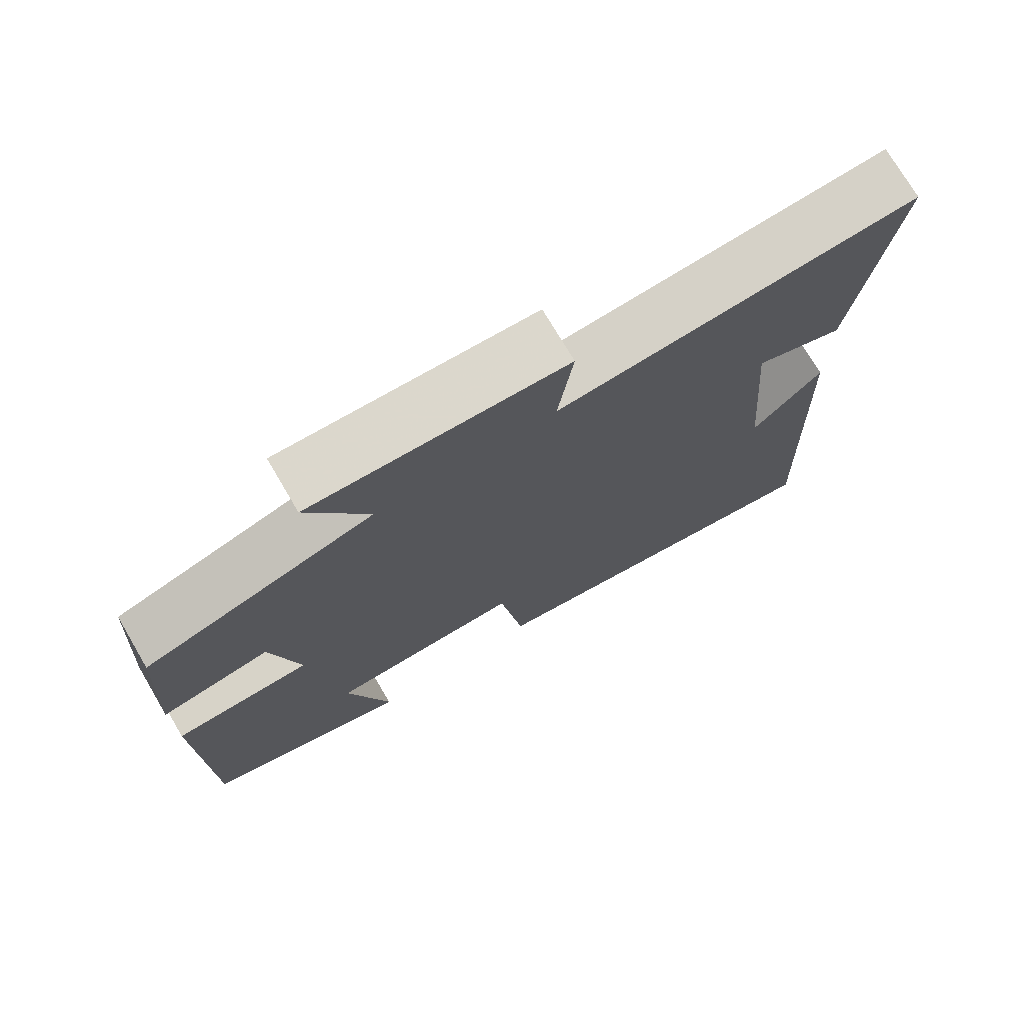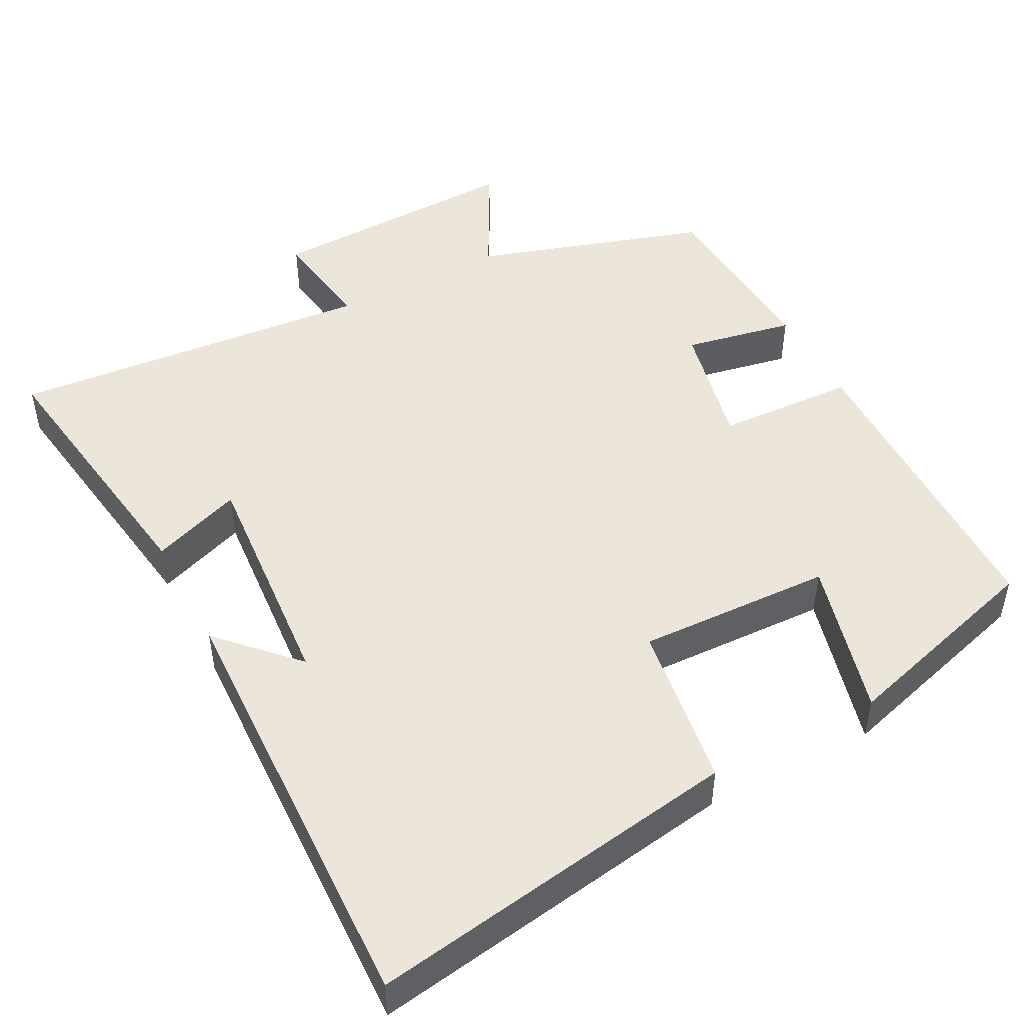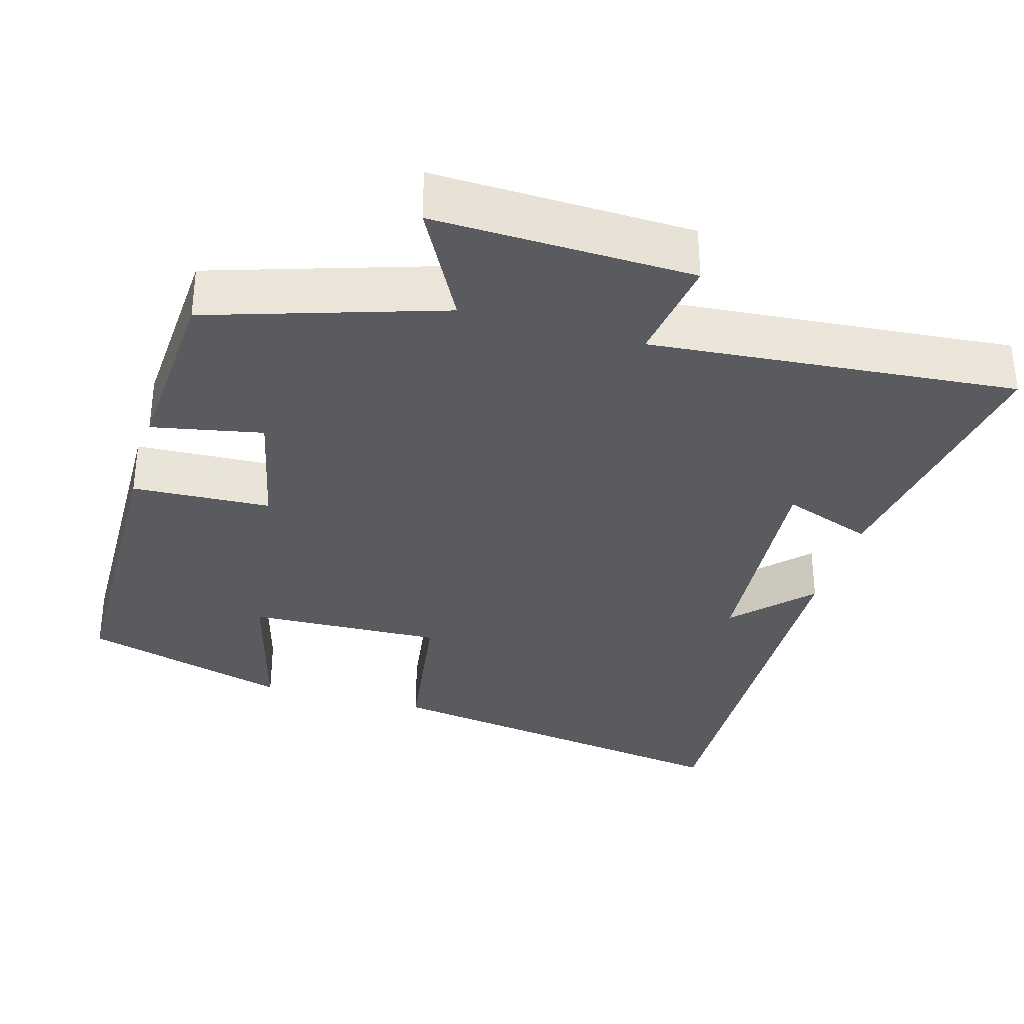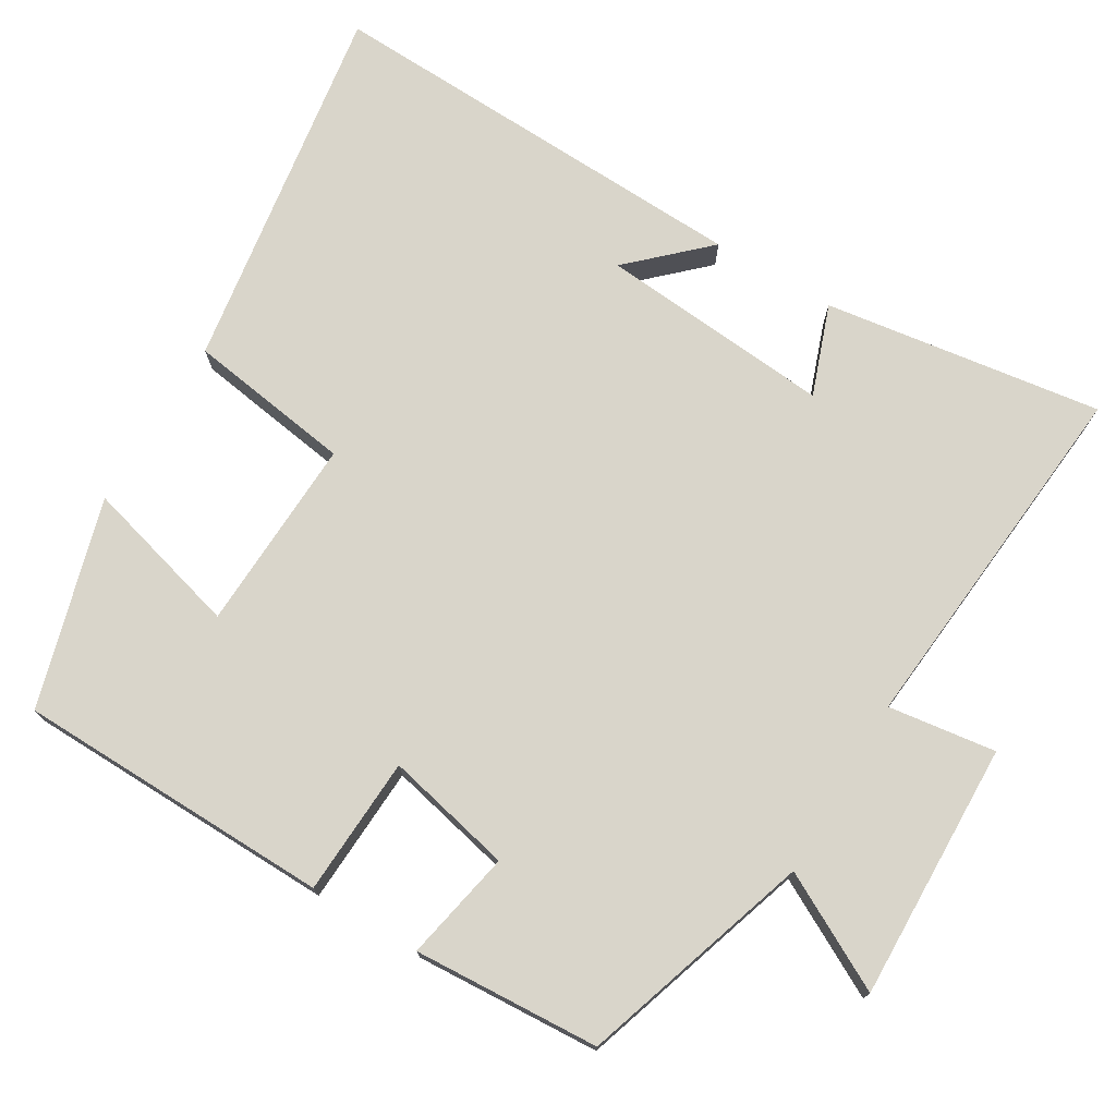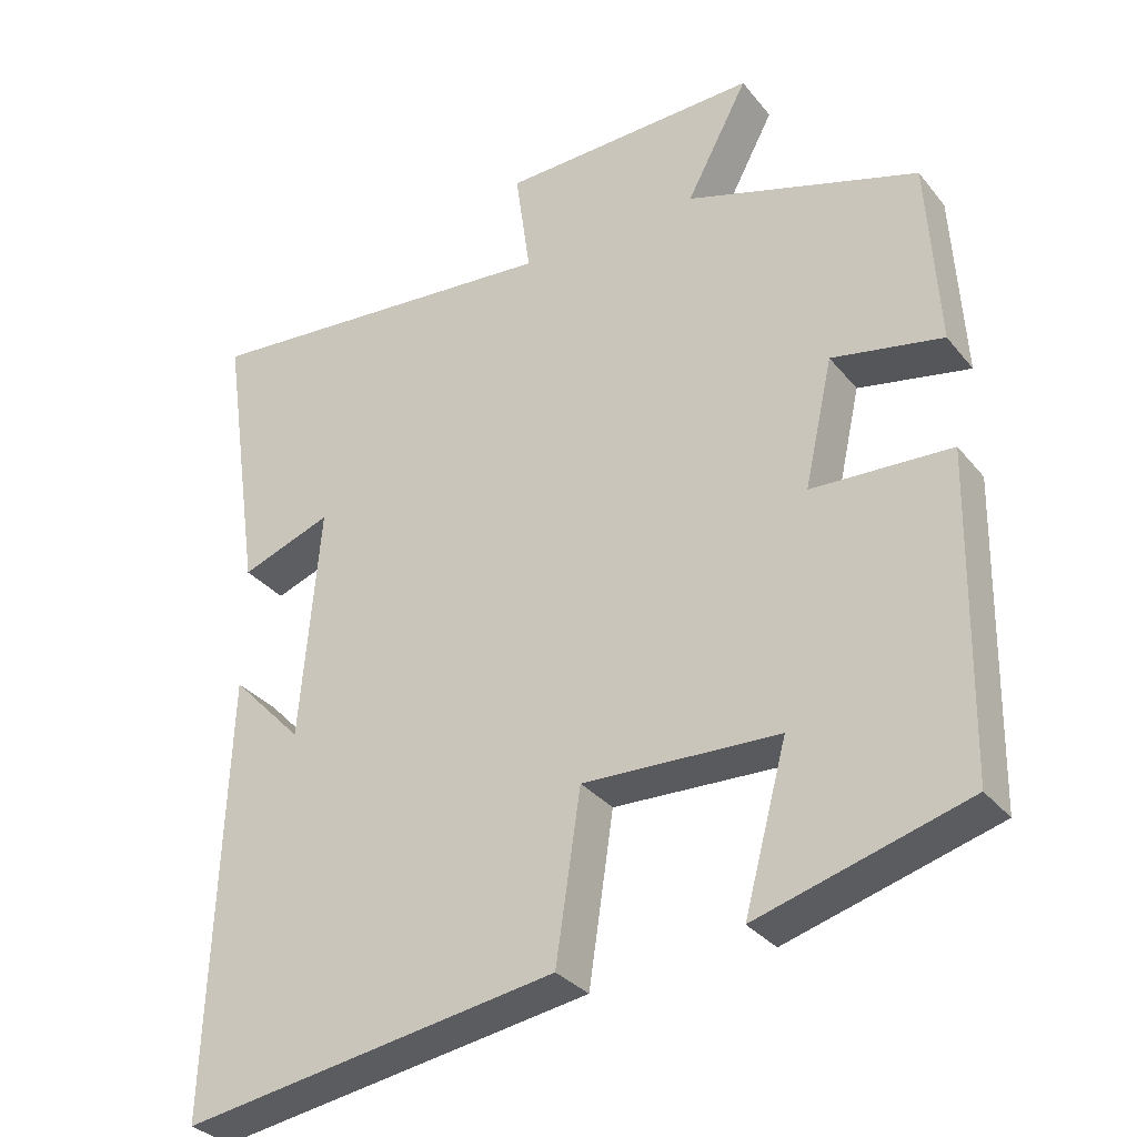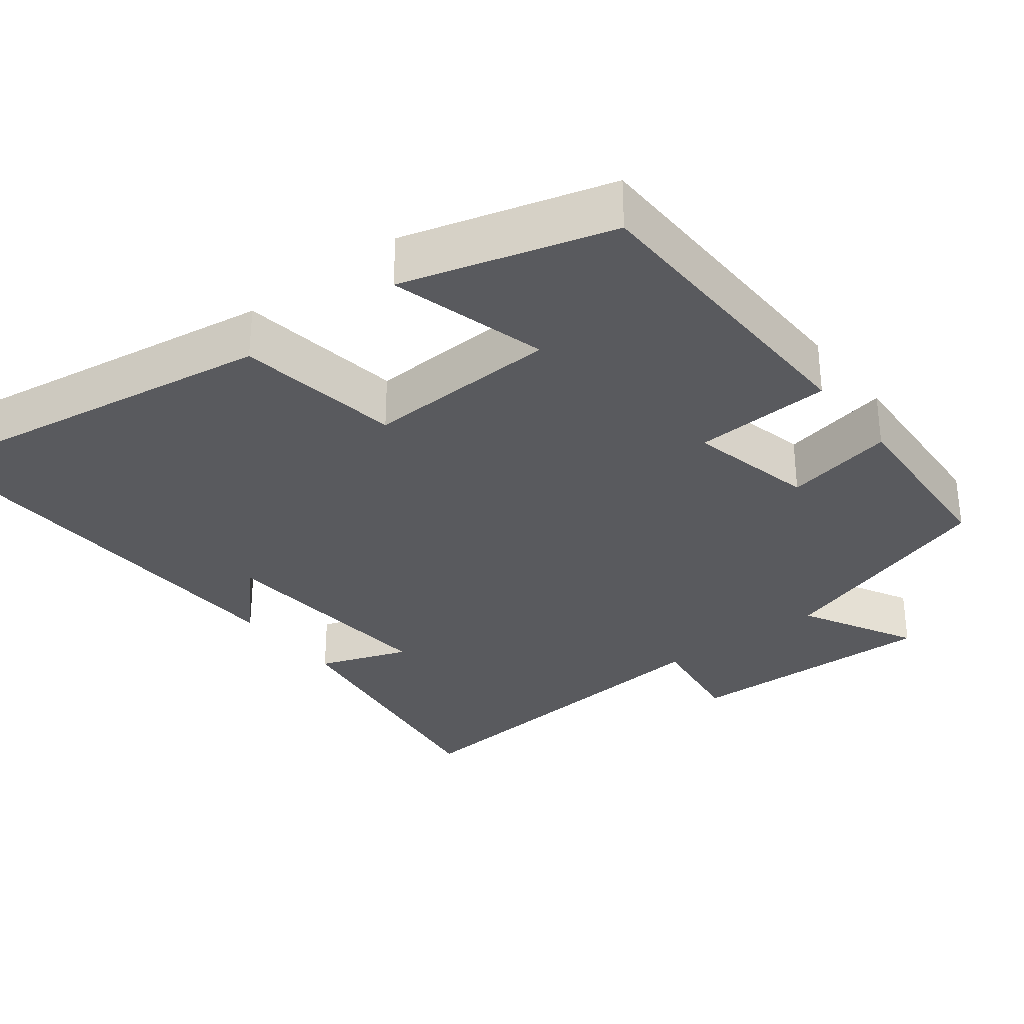
<metadata>
{"format":"obj","ext":"obj","renderer":"f3d","projection":"perspective","resolution":1024,"background":"white","views":[{"elev":74.2,"azim":-30.5,"up":"+Z"},{"elev":48.0,"azim":152.1,"up":"+Y"},{"elev":-33.3,"azim":-16.1,"up":"+Y"},{"elev":74.4,"azim":-59.0,"up":"+Y"},{"elev":-32.0,"azim":-147.8,"up":"+Z"},{"elev":-31.5,"azim":-142.1,"up":"+Y"}]}
</metadata>
<code>
v 0.521 0.07 -0.578
v 0.022 0.07 -0.5
v -0.011 0.07 -0.279
v -0.271 0.07 -0.289
v -0.214 0.07 -0.5
v -0.492 0.07 -0.42
v -0.5 0.07 0.002
v -0.315 0.07 0.011
v -0.353 0.07 0.181
v -0.5 0.07 0.152
v -0.485 0.07 0.401
v -0.176 0.07 0.5
v -0.258 0.07 0.654
v 0.086 0.07 0.644
v 0.066 0.07 0.5
v 0.554 0.07 0.543
v 0.5 0.07 0.171
v 0.379 0.07 0.215
v 0.405 0.07 -0.097
v 0.5 0.07 0.003
v 0.521 0 -0.578
v 0.022 0 -0.5
v -0.011 0 -0.279
v -0.271 0 -0.289
v -0.214 0 -0.5
v -0.492 0 -0.42
v -0.5 0 0.002
v -0.315 0 0.011
v -0.353 0 0.181
v -0.5 0 0.152
v -0.485 0 0.401
v -0.176 0 0.5
v -0.258 0 0.654
v 0.086 0 0.644
v 0.066 0 0.5
v 0.554 0 0.543
v 0.5 0 0.171
v 0.379 0 0.215
v 0.405 0 -0.097
v 0.5 0 0.003
f 19 20 1
f 15 16 17 18
f 15 18 19
f 12 13 14 15
f 9 10 11 12
f 8 9 12 15
f 6 7 8
f 4 5 6
f 4 6 8 15
f 19 1 2 3
f 3 4 15 19
f 21 40 39
f 38 37 36 35
f 39 38 35
f 35 34 33 32
f 32 31 30 29
f 35 32 29 28
f 28 27 26
f 26 25 24
f 35 28 26 24
f 23 22 21 39
f 39 35 24 23
f 1 21 22 2
f 2 22 23 3
f 3 23 24 4
f 4 24 25 5
f 5 25 26 6
f 6 26 27 7
f 7 27 28 8
f 8 28 29 9
f 9 29 30 10
f 10 30 31 11
f 11 31 32 12
f 12 32 33 13
f 13 33 34 14
f 14 34 35 15
f 15 35 36 16
f 16 36 37 17
f 17 37 38 18
f 18 38 39 19
f 19 39 40 20
f 20 40 21 1

</code>
